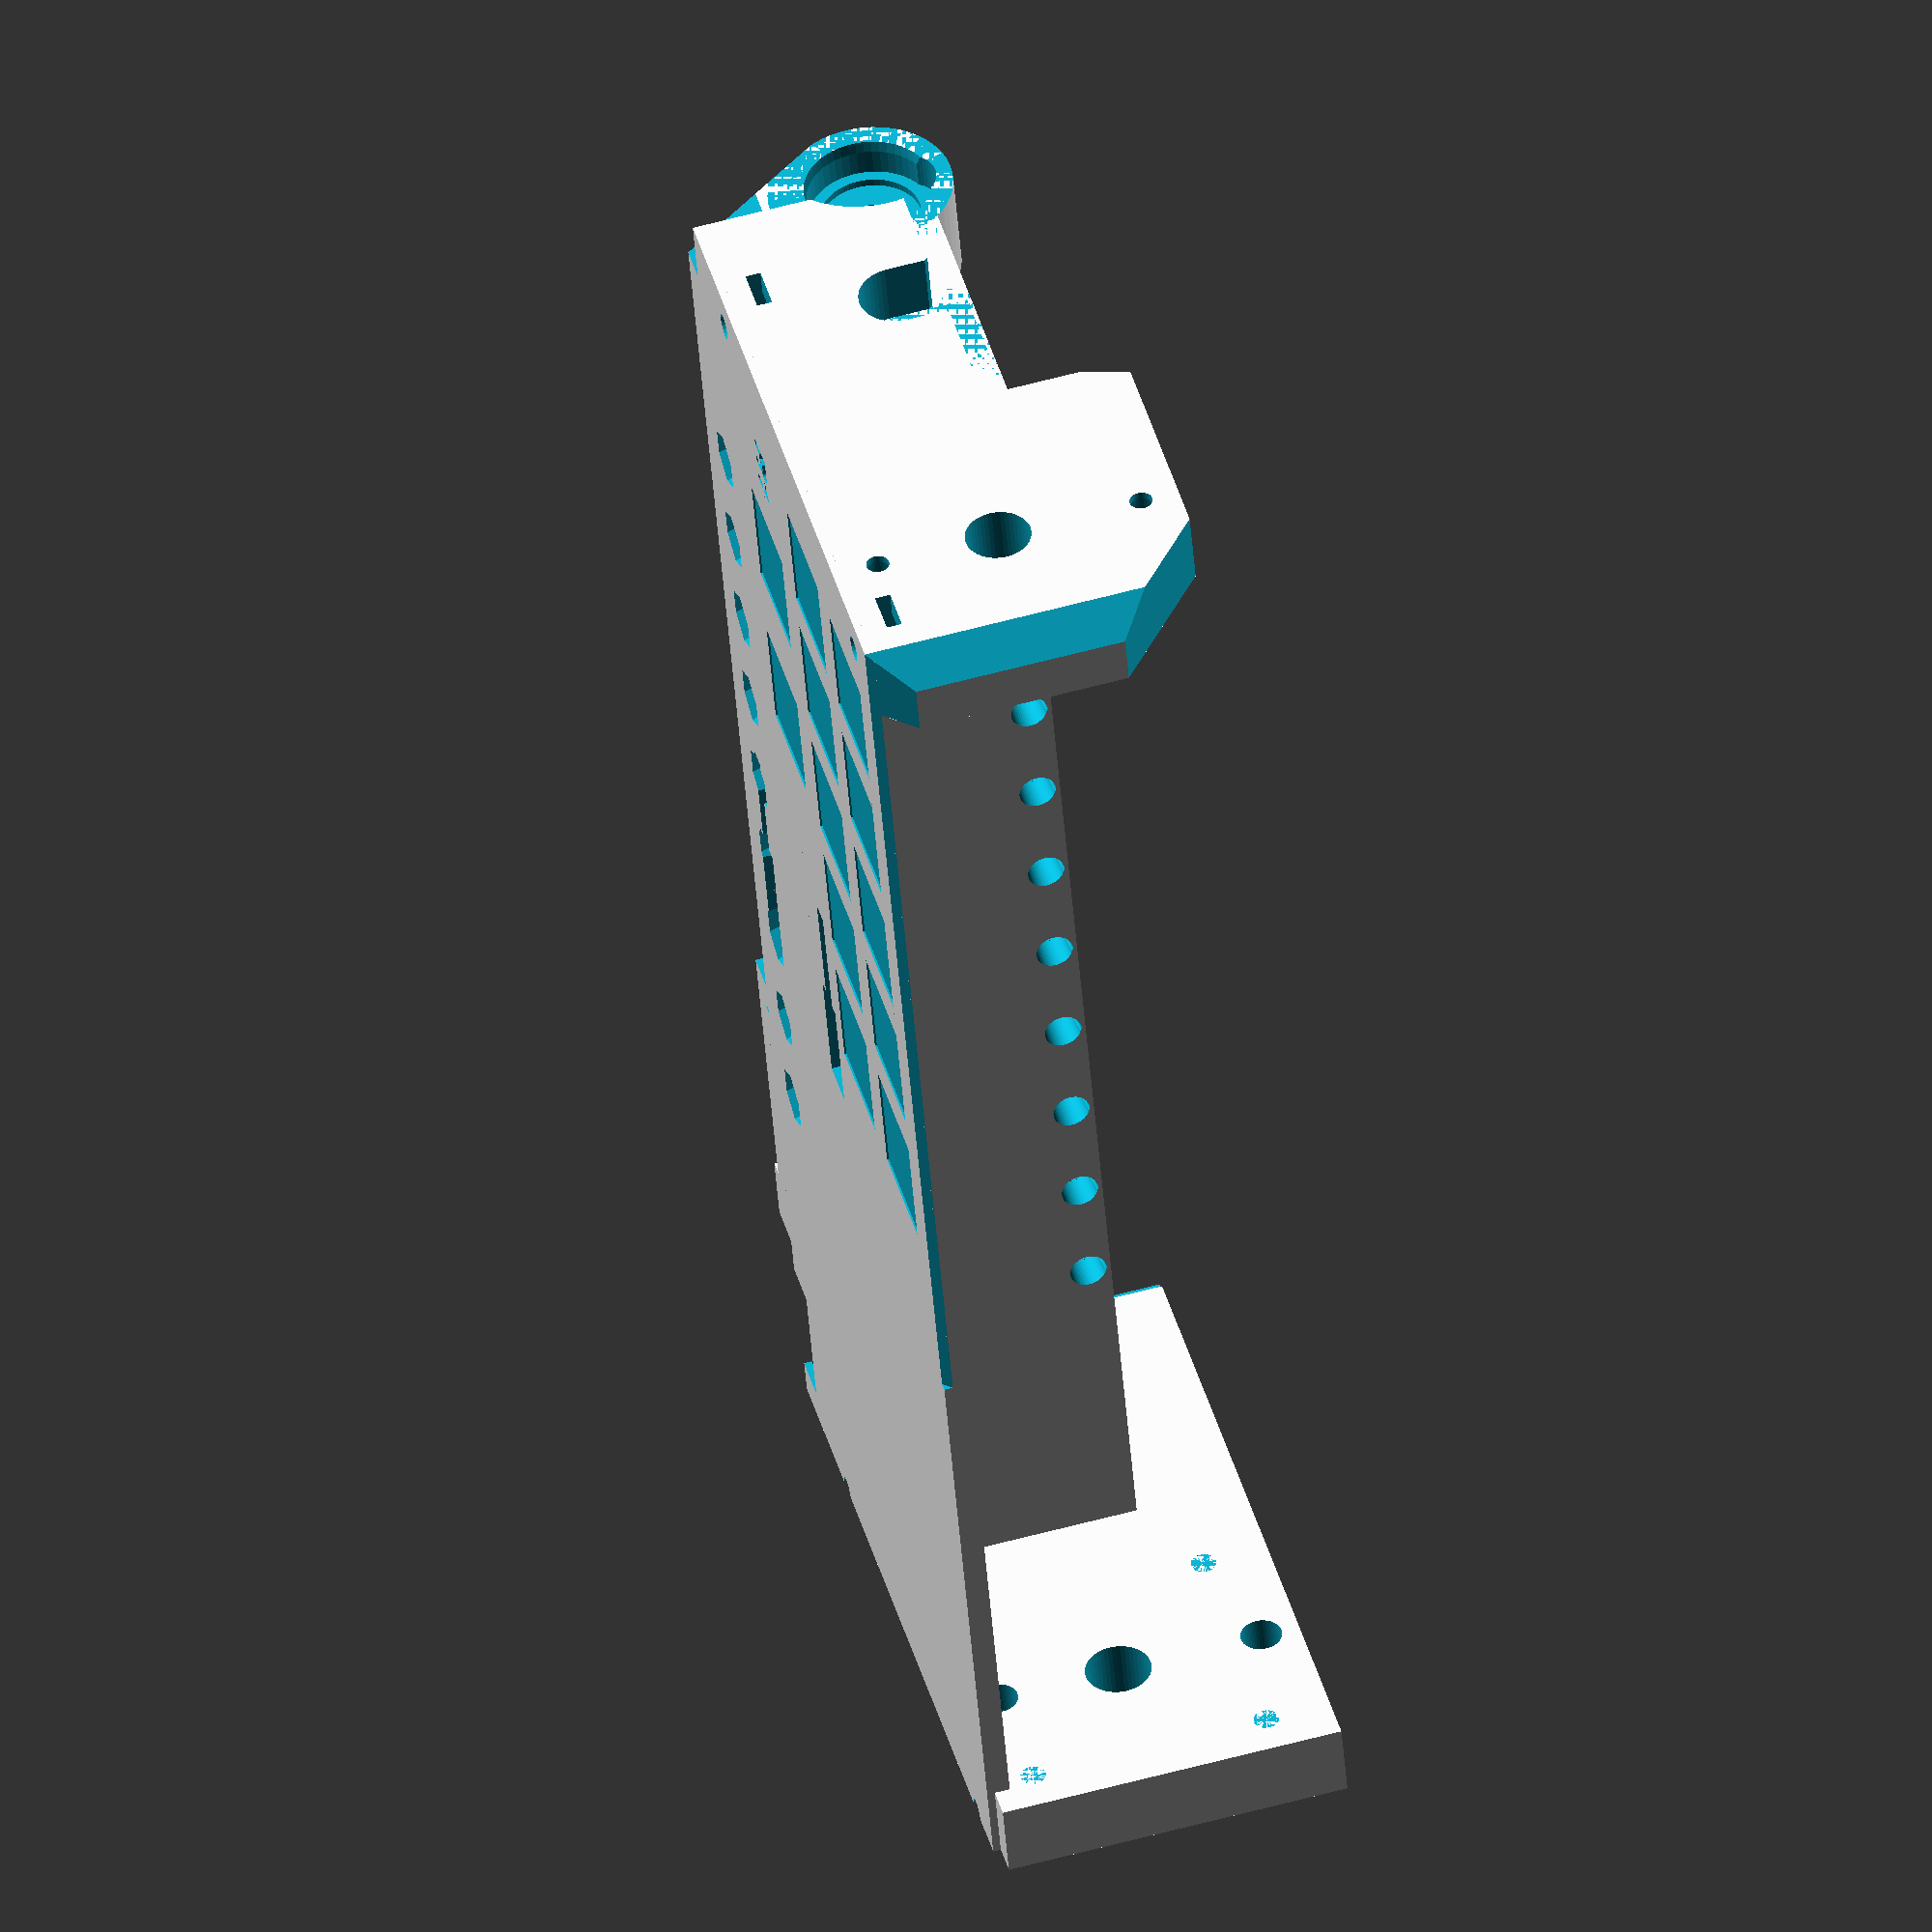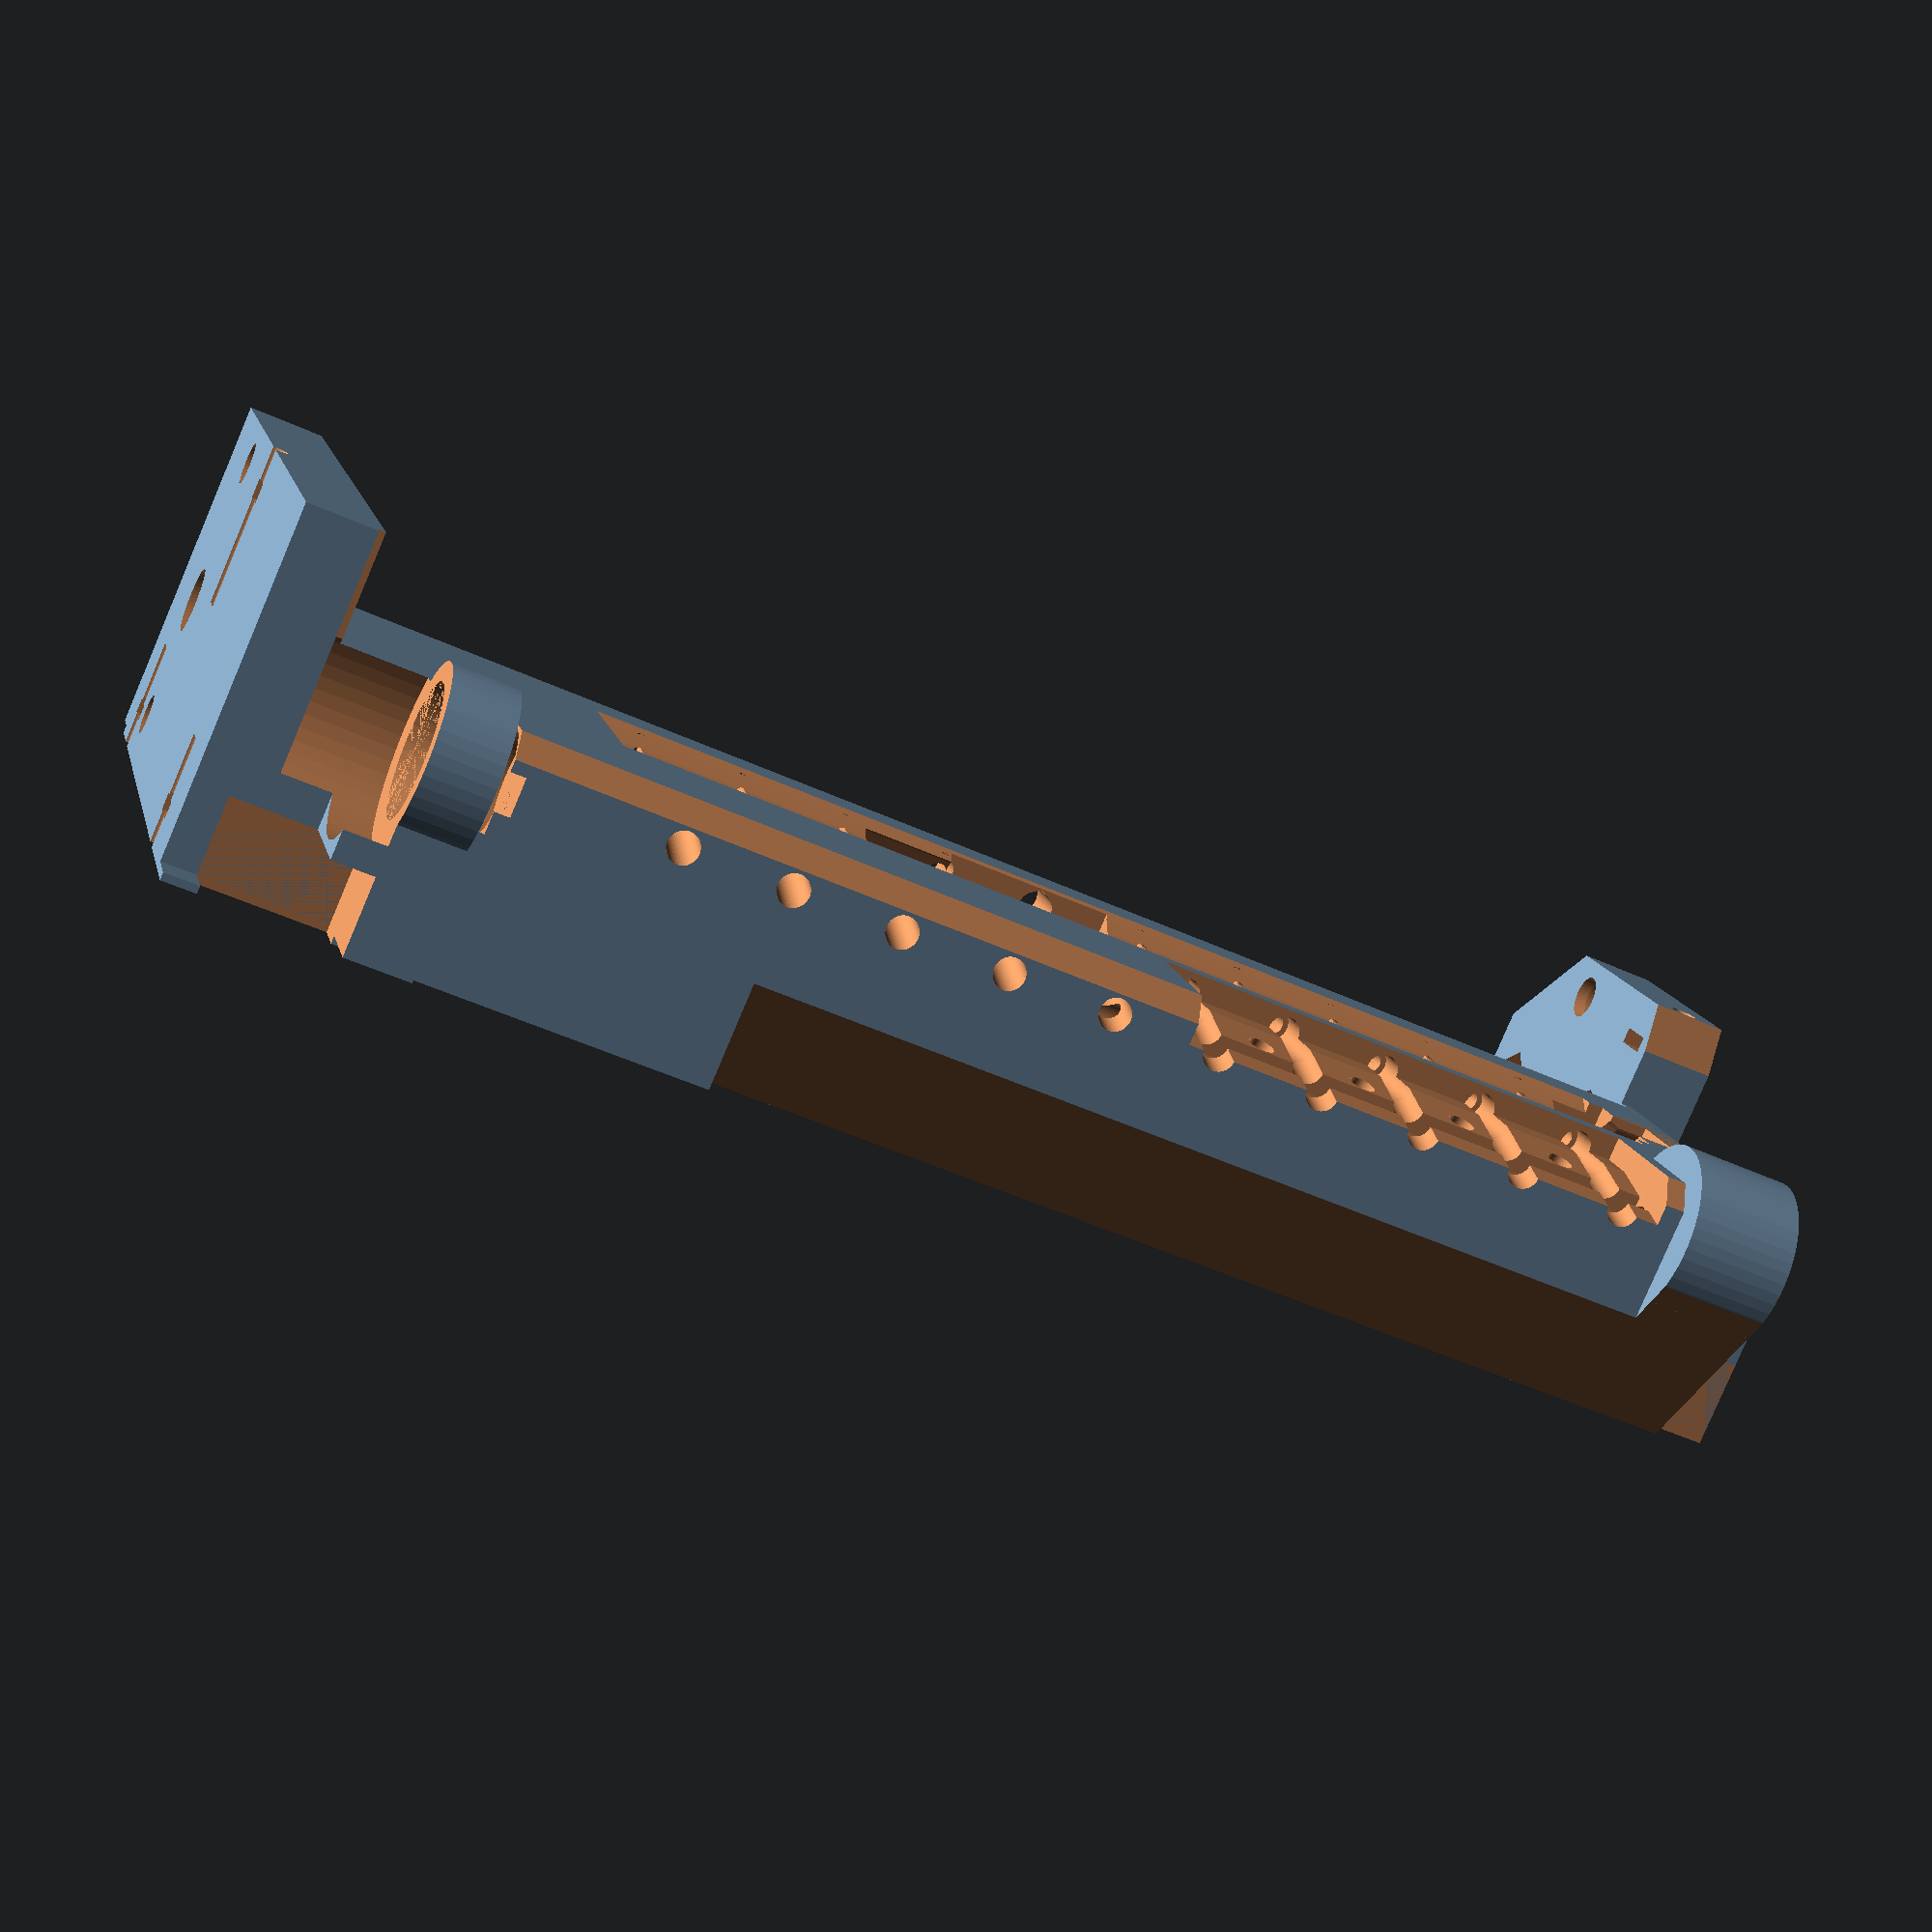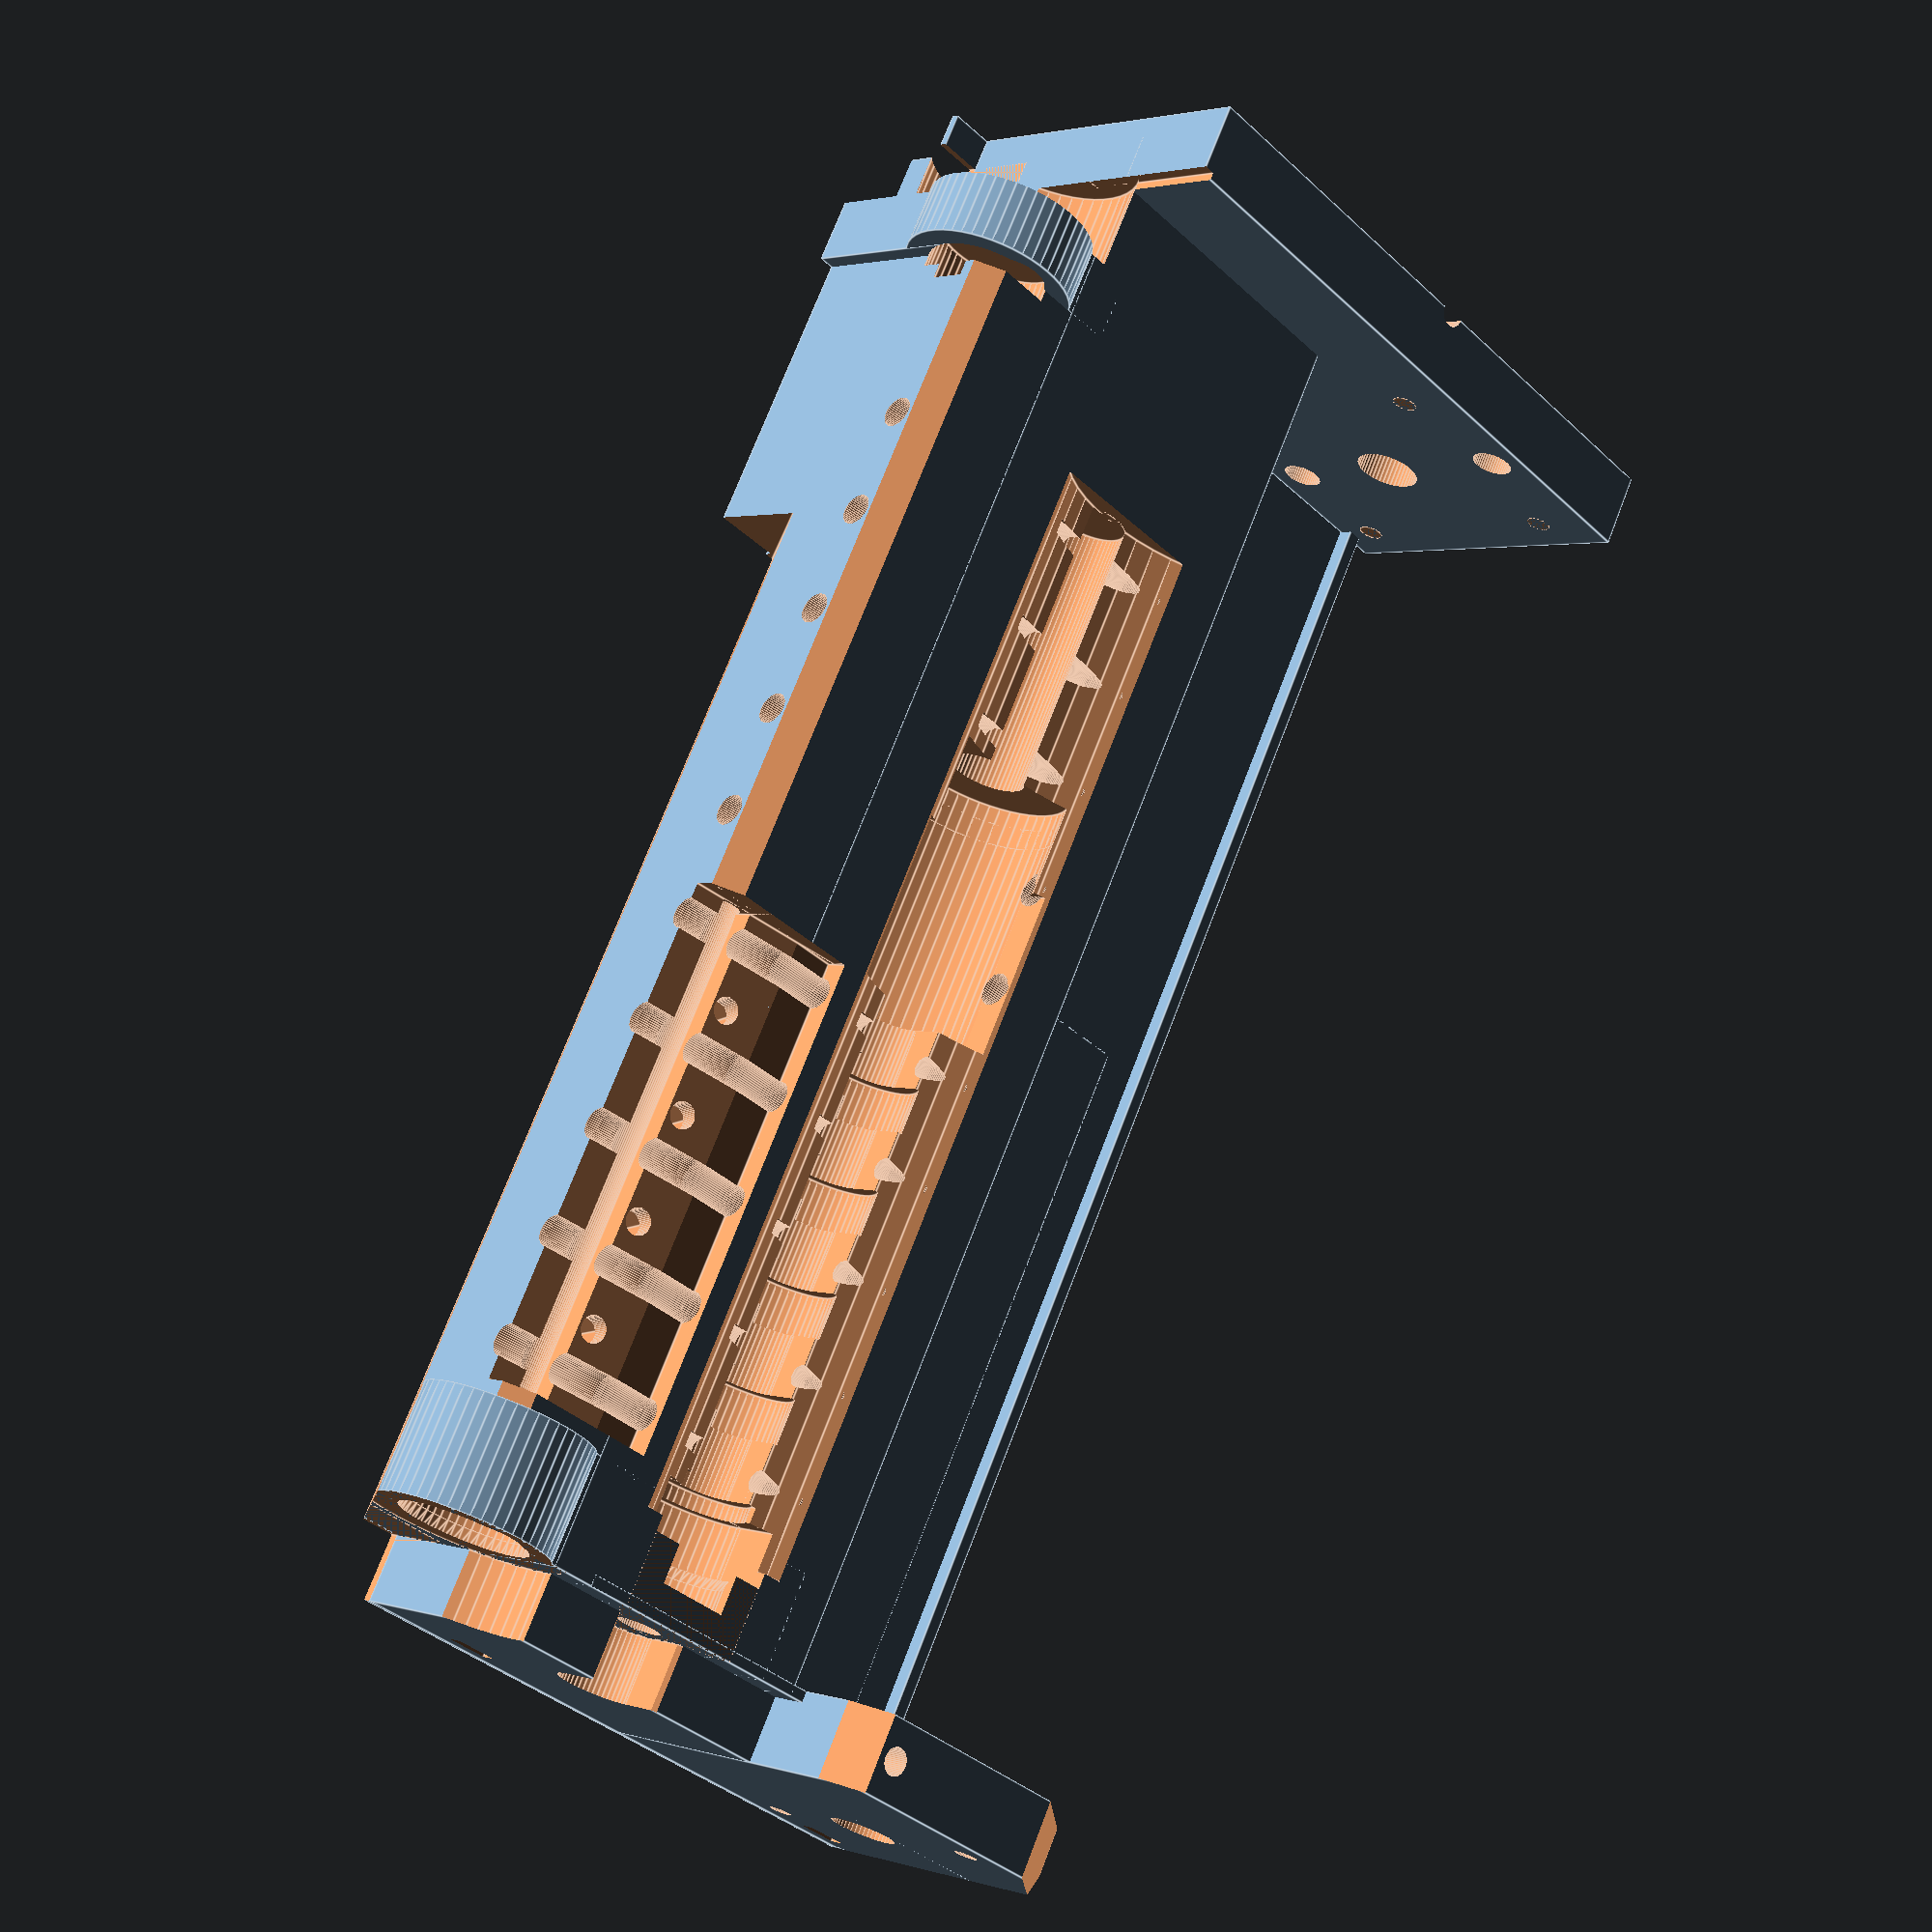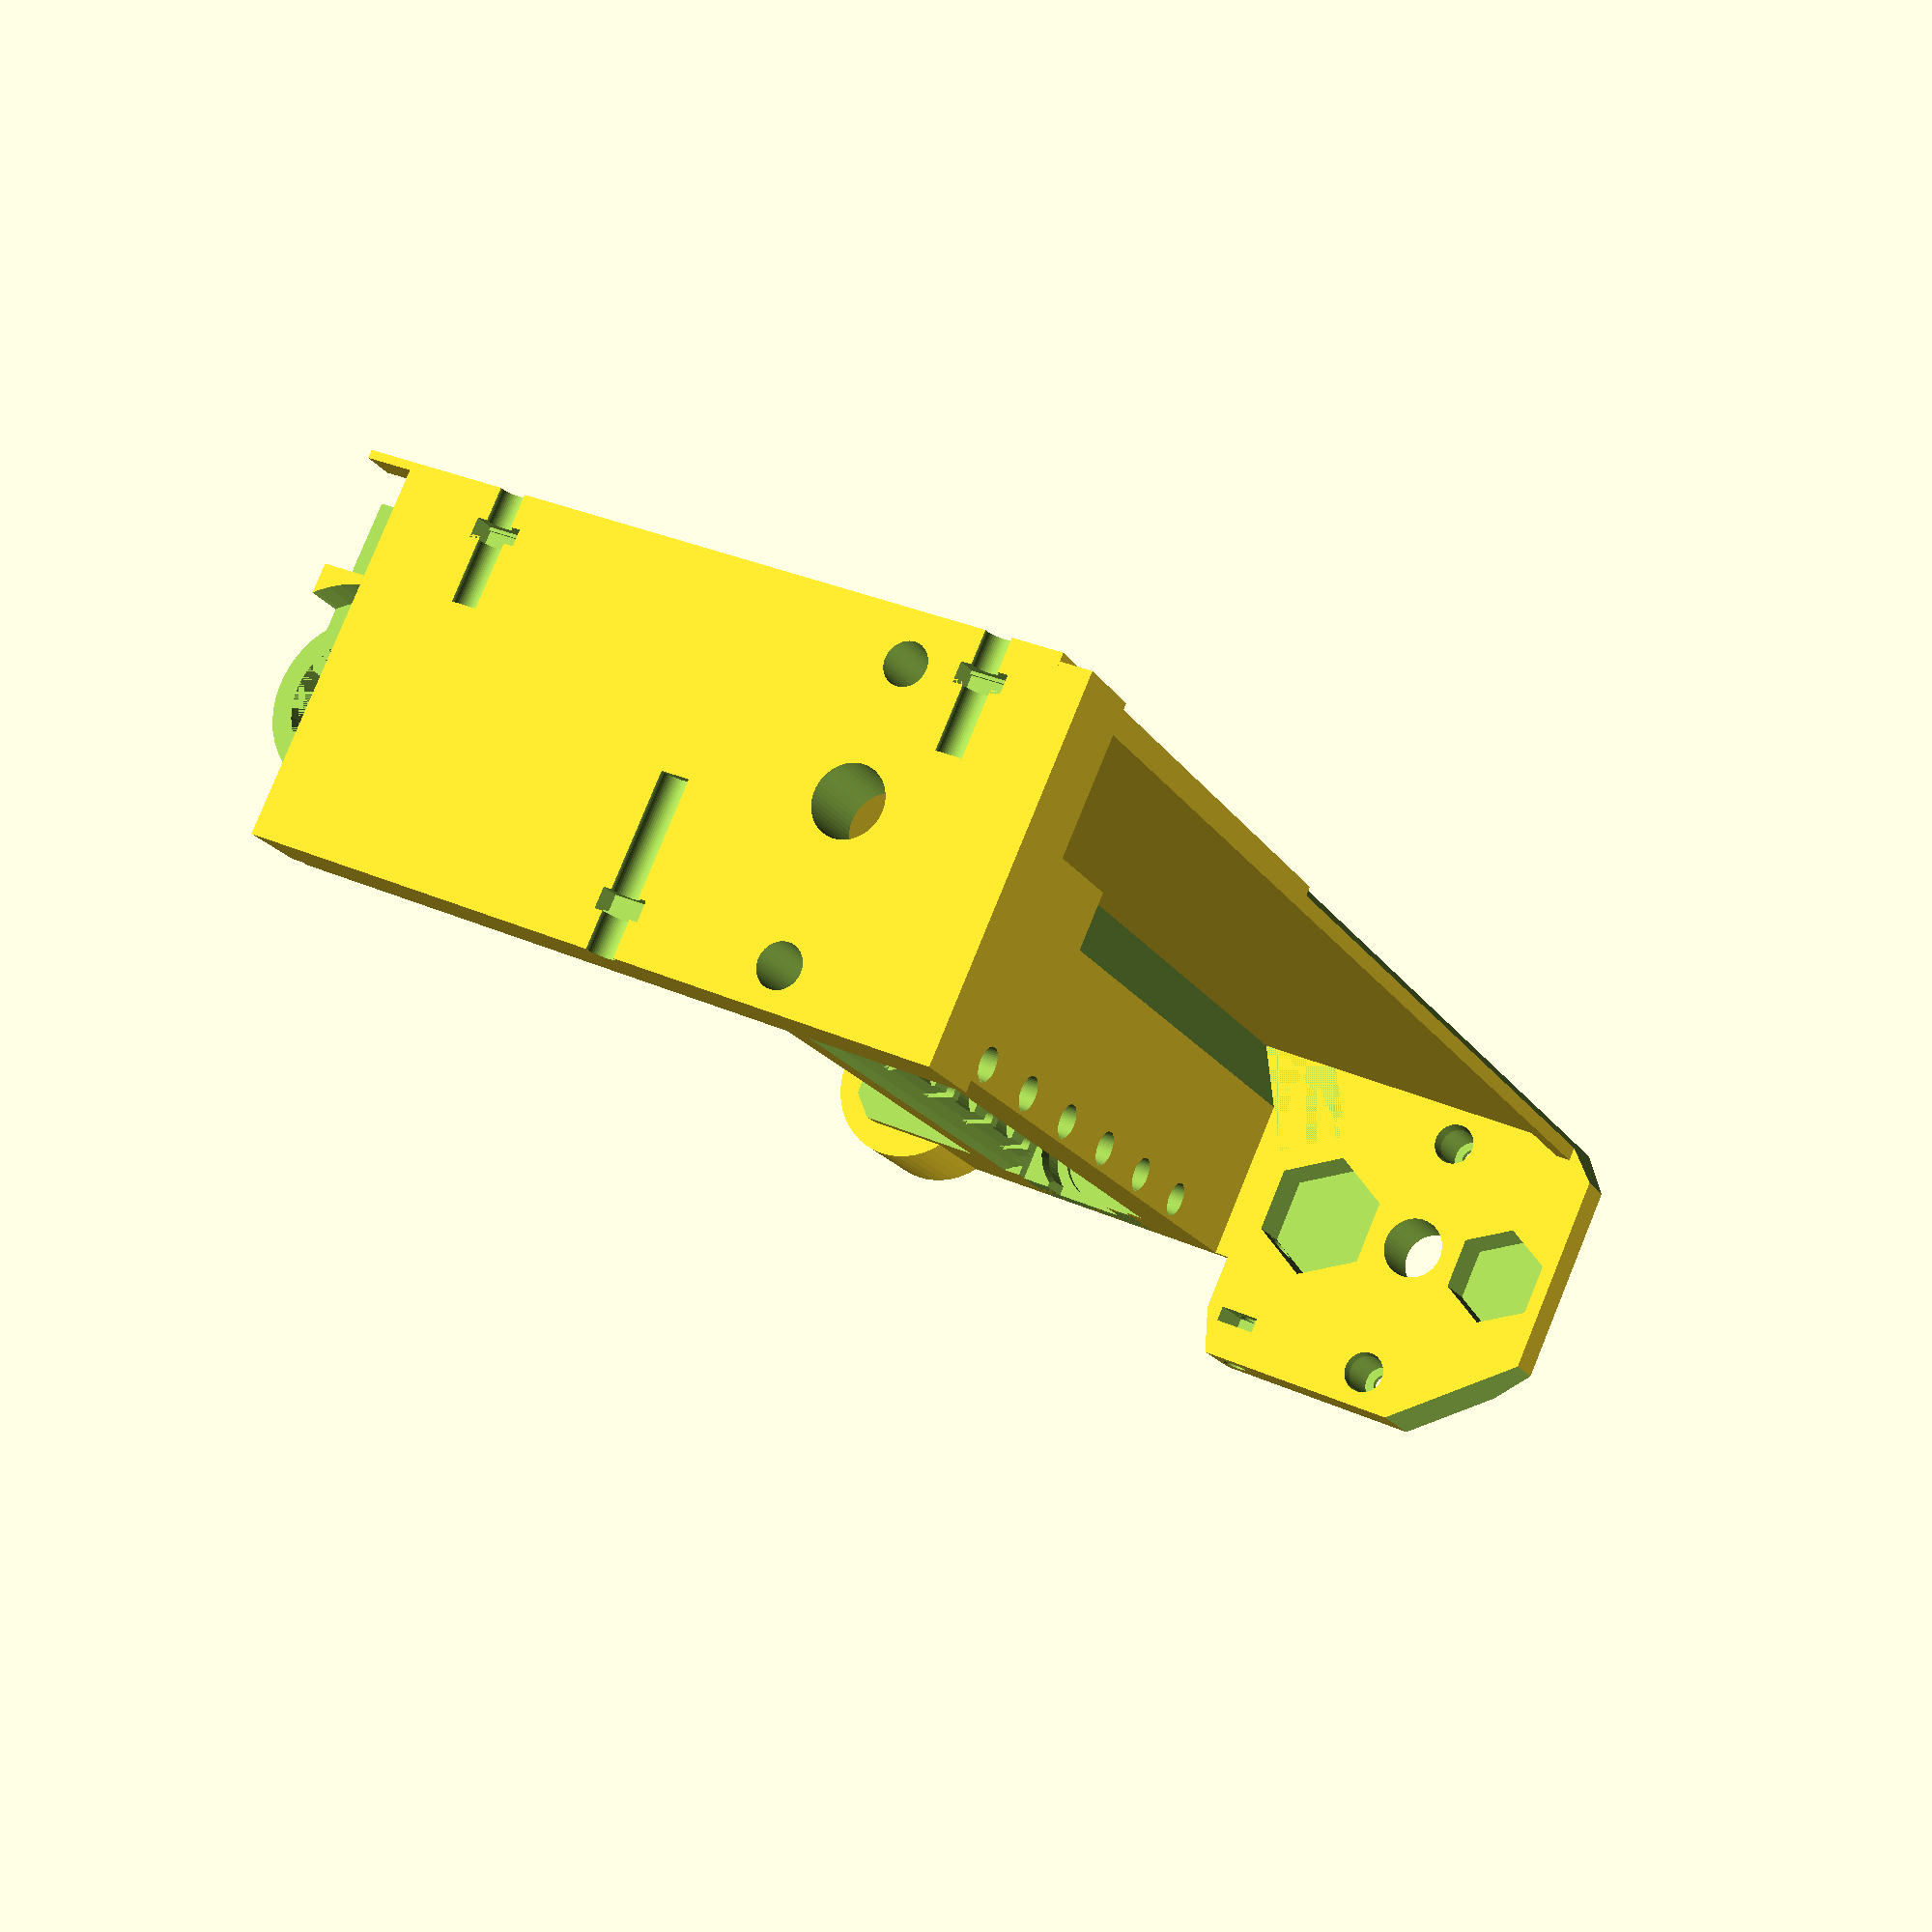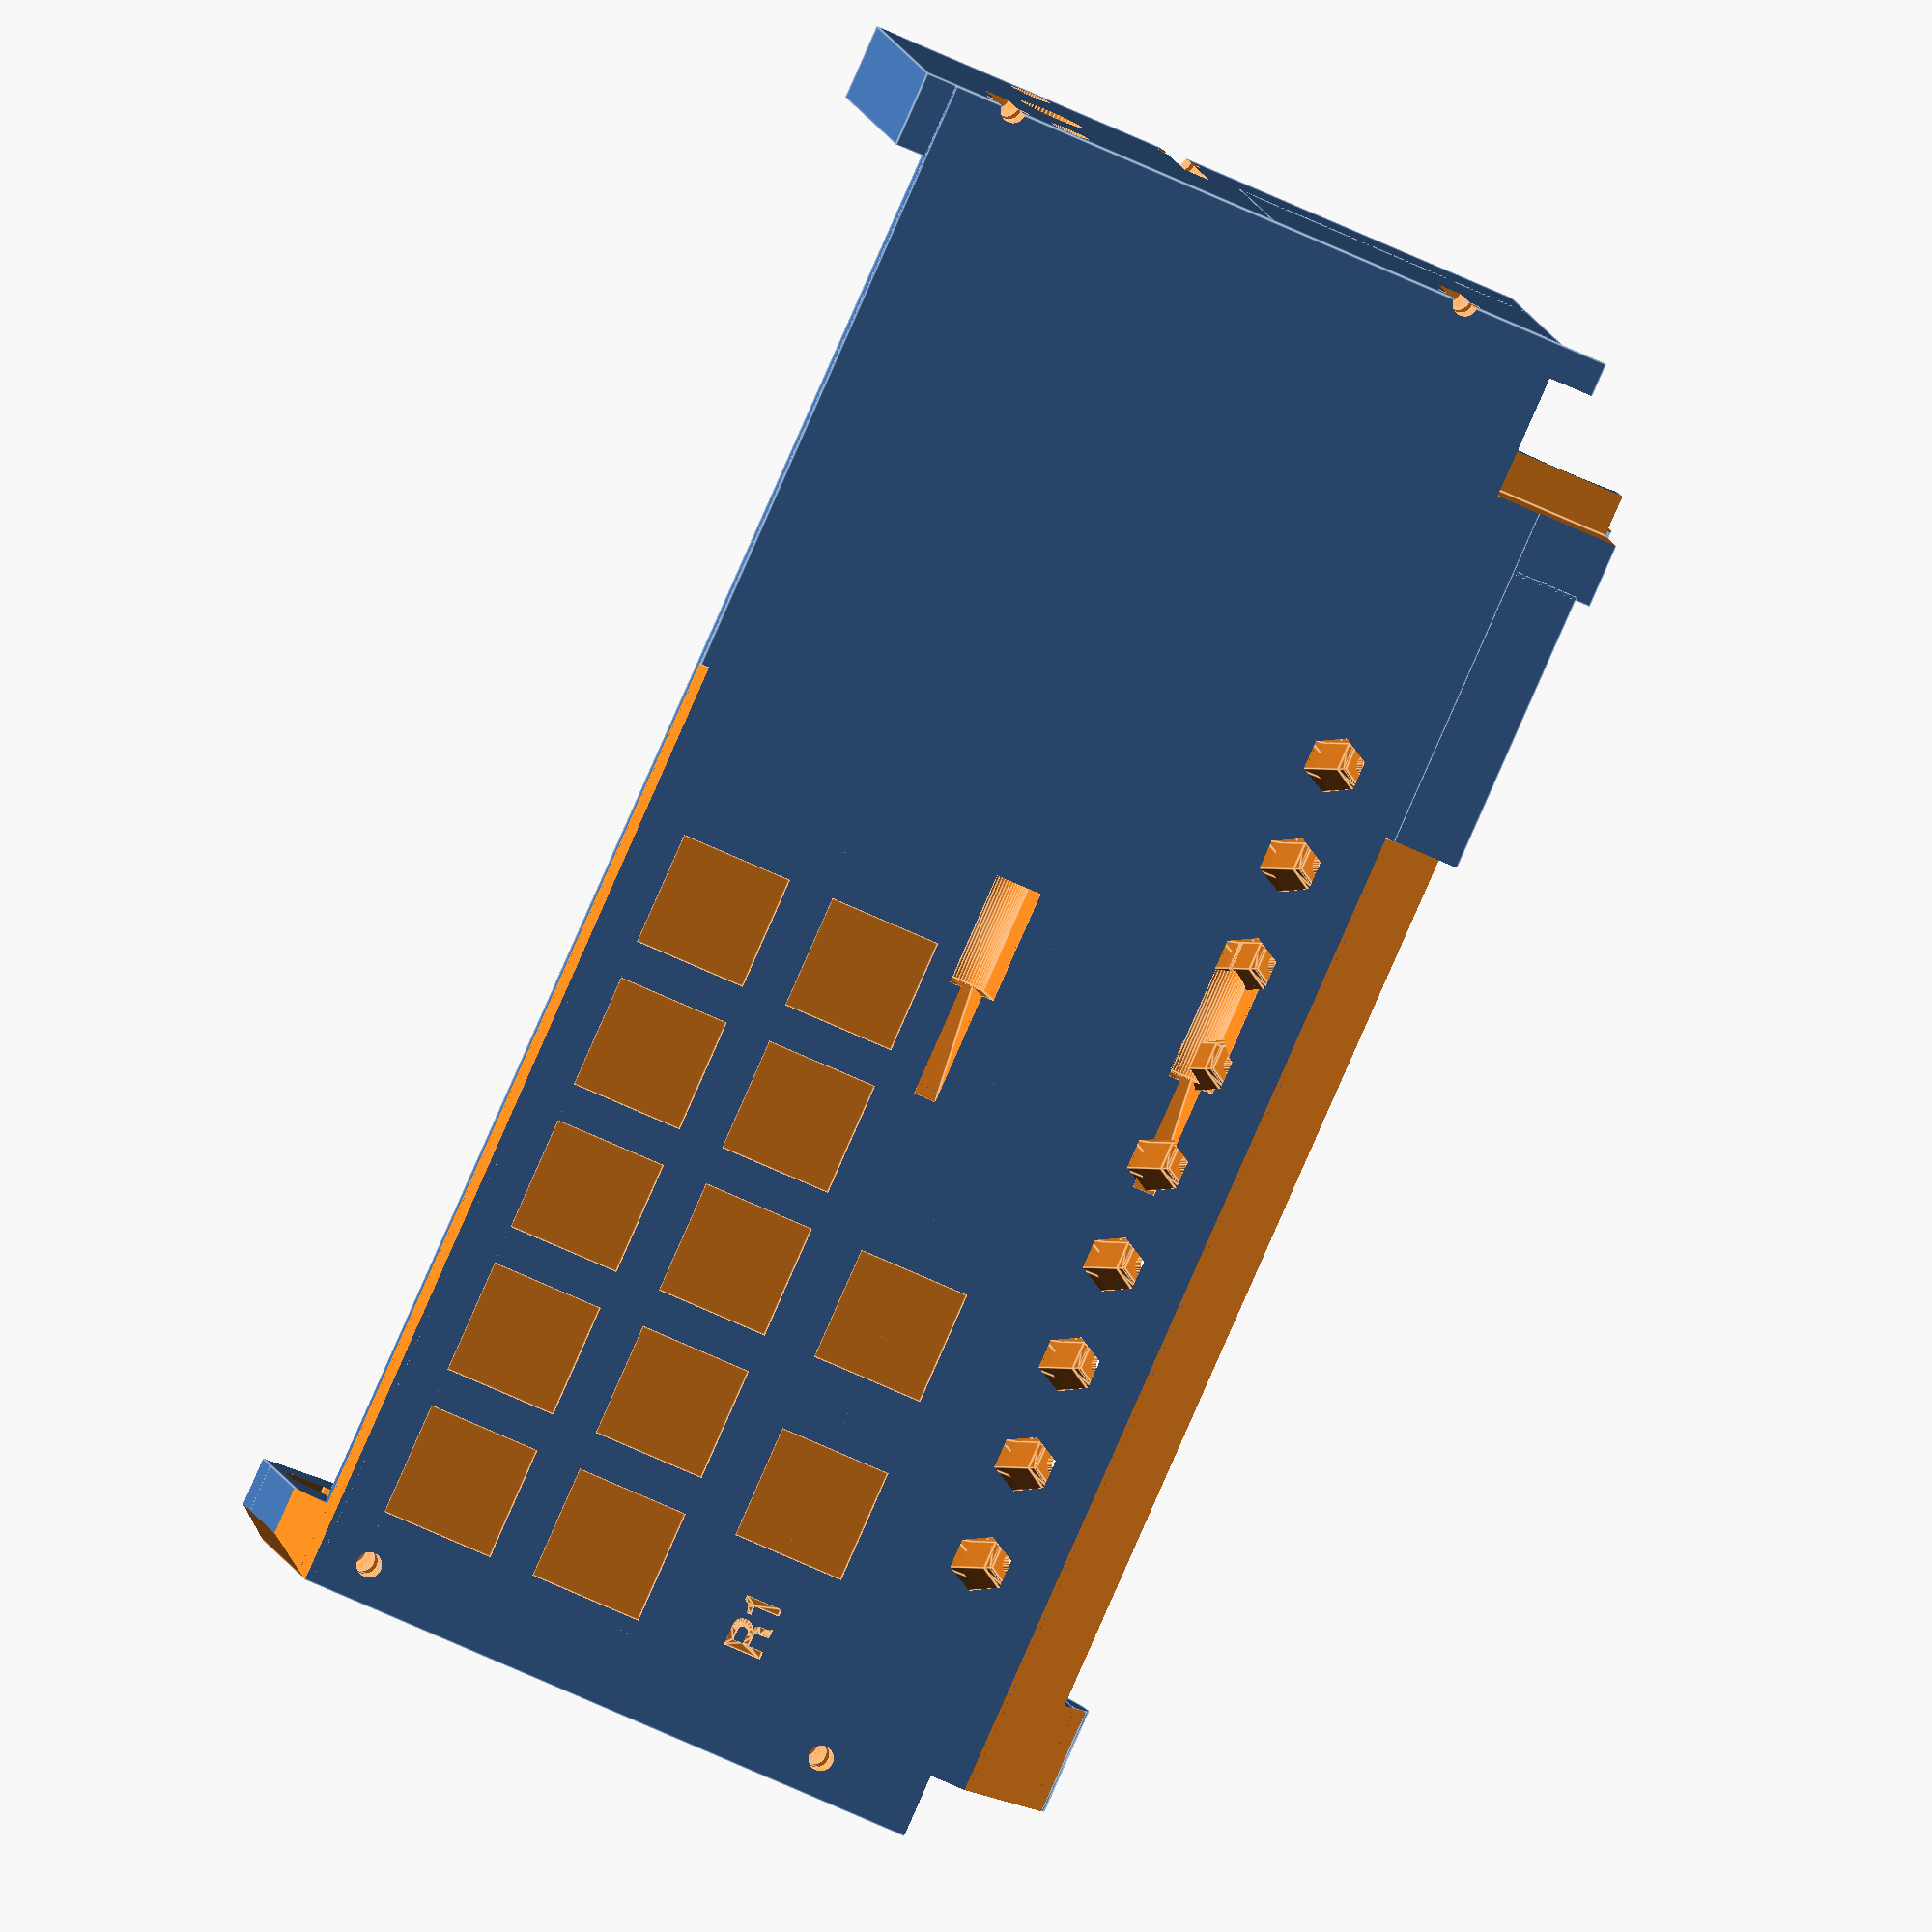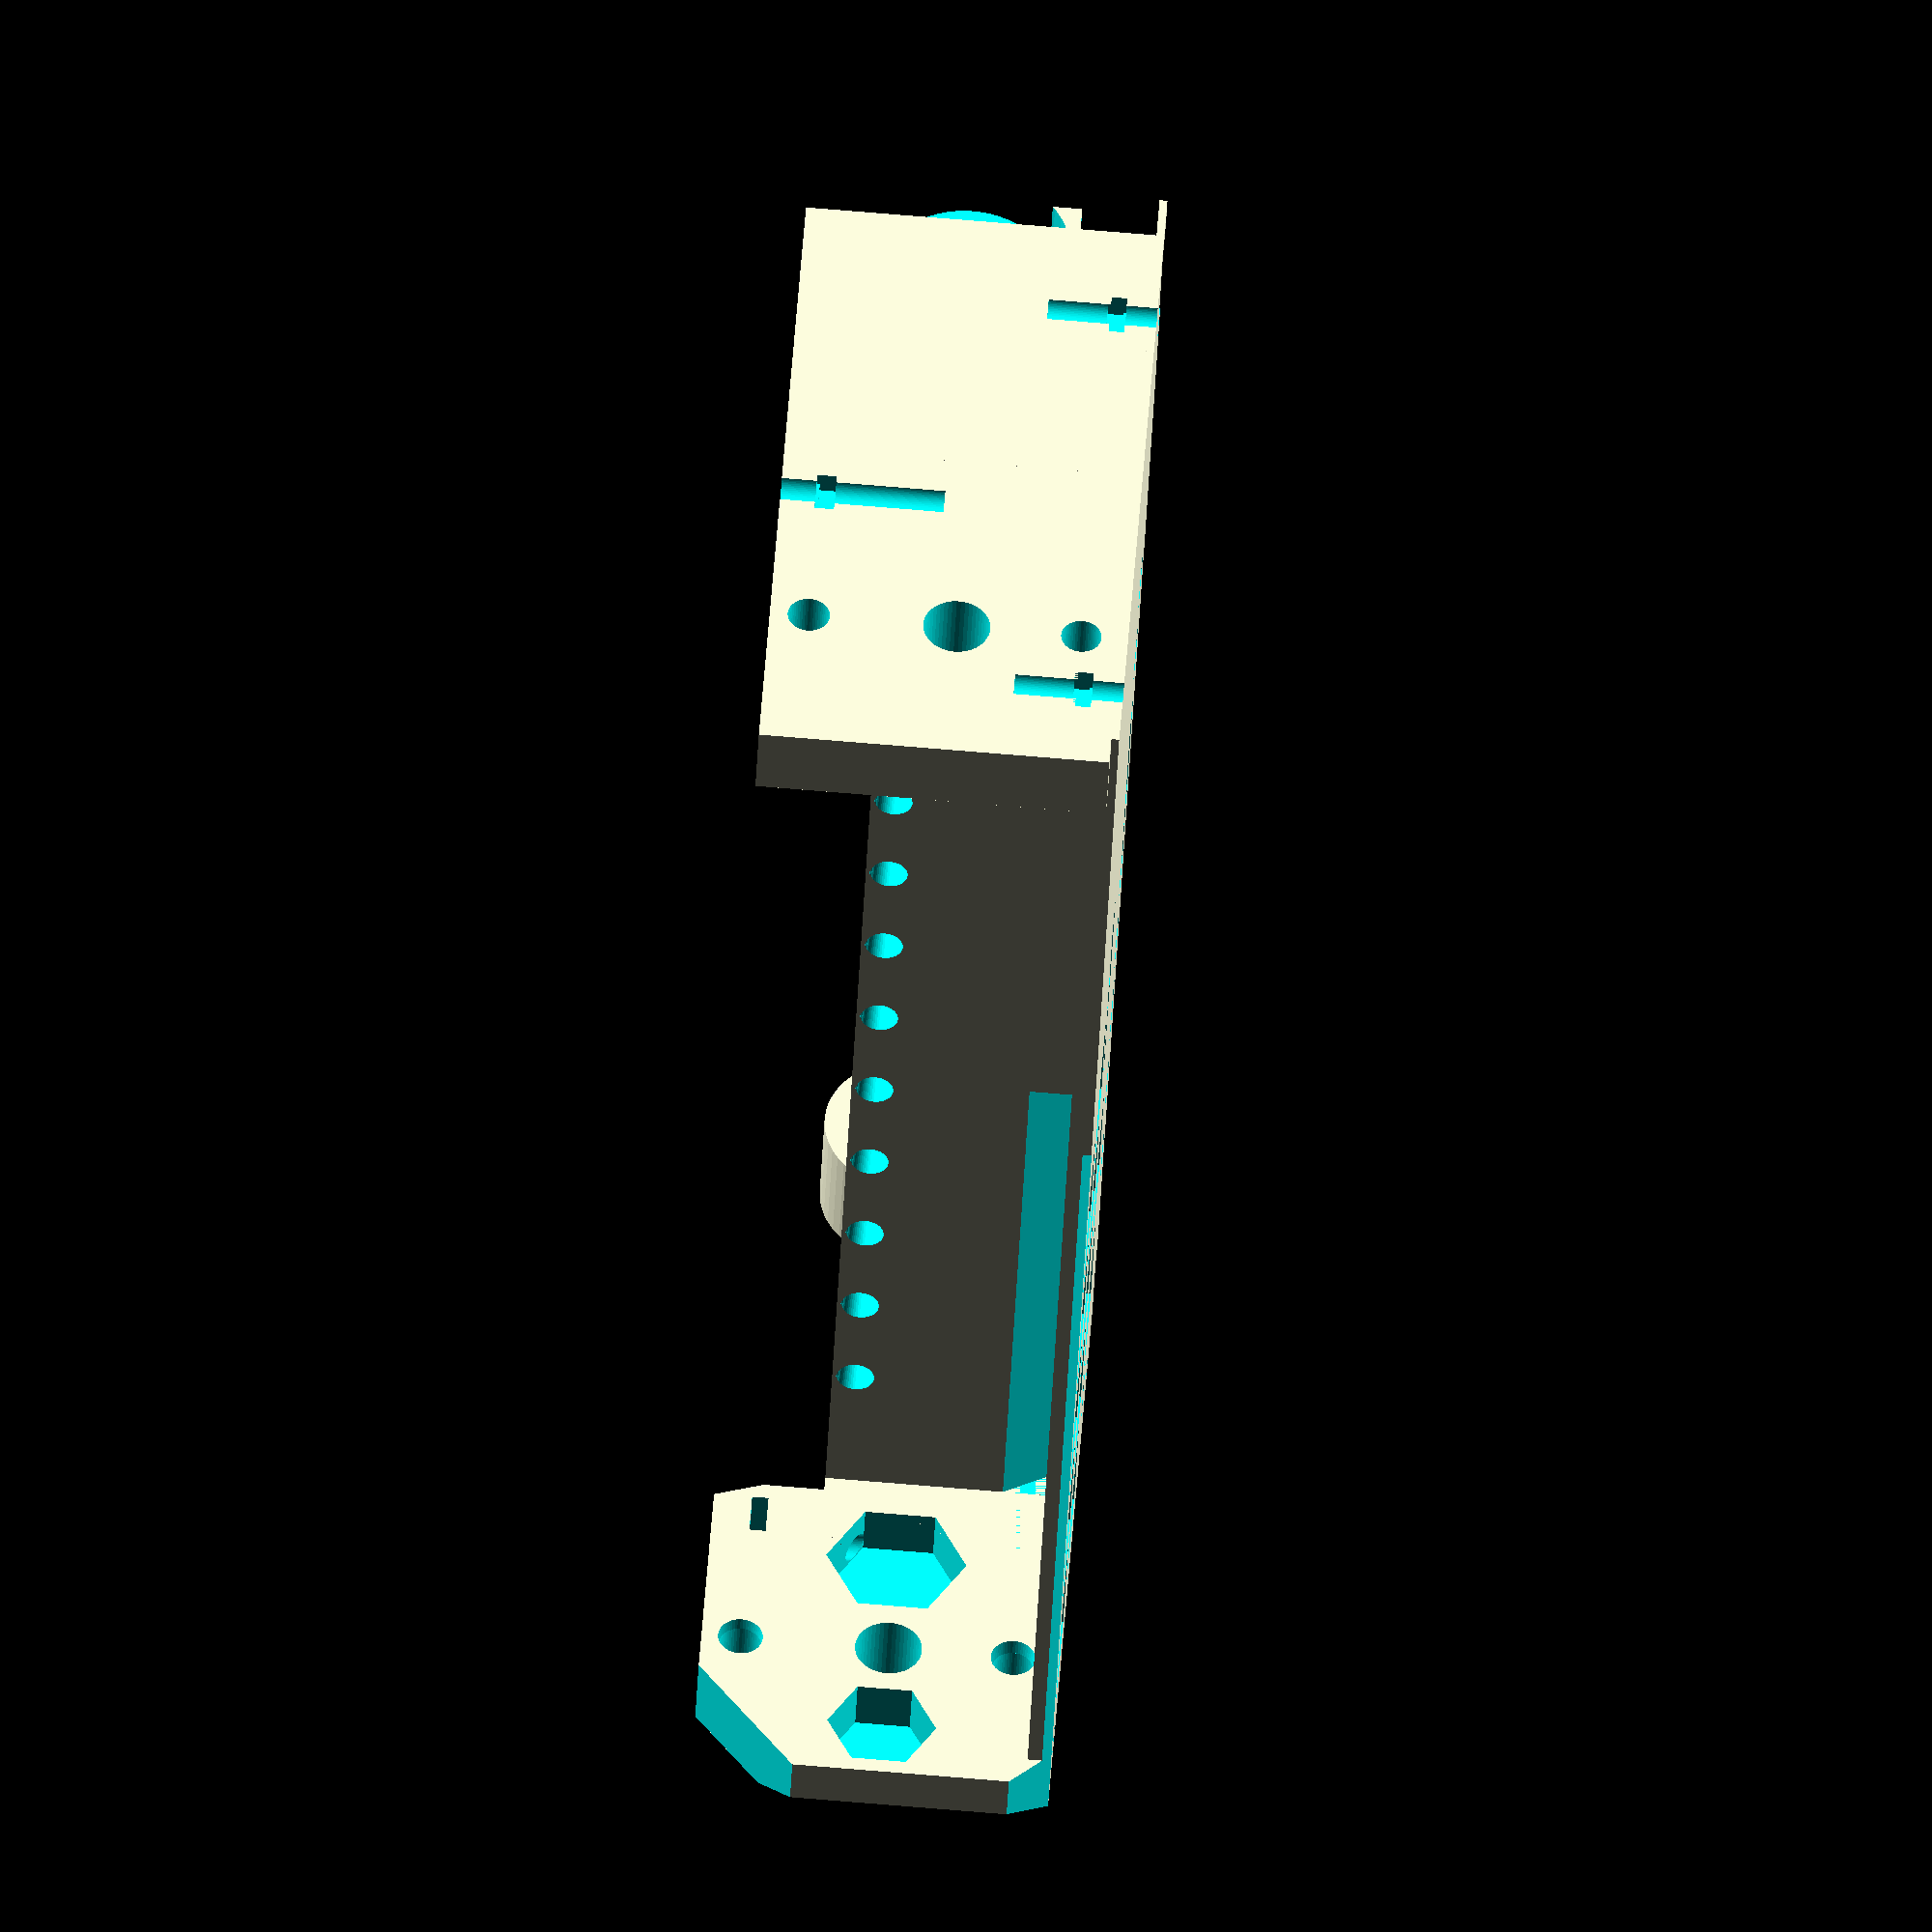
<openscad>
// PRUSA MMU2
// pulley-body
// GNU GPL v3
// Josef Průša <iam@josefprusa.cz> and contributors
// http://www.reprap.org/wiki/Prusa_Mendel
// http://prusamendel.org

EXTRUDERS=10;
n=EXTRUDERS;
module front_PTFE()
{
    for (i =[0:n-1])
    {
        translate([3+(i*14),-10.5,4]) rotate([90,0,0]) cylinder(r=2.2, h=15, $fn=50); 
        translate([3+(i*14),-10.5,5.5]) rotate([90,0,0]) cylinder(r=1, h=15, $fn=50); 
        translate([3+(i*14),-15.5,4]) rotate([90,0,0]) cylinder(r1=2.2, r2=2.4, h=5, $fn=50); 
        translate([3+(i*14),0,4]) rotate([90,0,0]) cylinder(r=1.1, h=35, $fn=50); 
        translate([3+(i*14),-2,4]) rotate([90,0,0]) cylinder(r1=2,r2=1.1, h=5, $fn=50); 
    }
}
module front_PFTE_holder_tubes()
{r=75;
    for (i=[9:14:r*(n/5)-r+23])
                {
                    translate([i,-14,-1.5]) rotate([90,0,0]) cylinder(r=1.65, h=20, $fn=50); 
                    translate([i-2.8,-18,-1.5-2.9]) cube([5.6,2,19]);
                    
                    translate([i+28,-14,-1.5]) rotate([90,0,0]) cylinder(r=1.65, h=20, $fn=50); 
                    translate([i-2.8+28,-18,-1.5-2.9]) cube([5.6,2,19]);
                }
            }
module rear_PTFE()
{
    for (i =[0:n-1])
    {
        translate([3+(i*14),15,4]) rotate([90,0,0]) cylinder(r=1.2, h=15, $fn=50); 
        translate([3+(i*14),11.5,4]) rotate([90,0,0]) cylinder(r2=1.2, r1=1.5, h=3, $fn=50); 
        translate([3+(i*14),15,4]) rotate([92,0,0]) cylinder(r1=1.1, r2=1.3, h=15, $fn=50); 
        translate([3+(i*14),25,4]) rotate([90,0,0]) cylinder(r=2.05, h=15, $fn=50); 
        translate([3+(i*14),17,4.25]) rotate([95,0,0]) cylinder(r=2.05, h=3, $fn=50); 
        translate([3+(i*14),36.4,1.4]) rotate([80,0,0]) cylinder(r=2.05, h=15, $fn=50); 
        translate([2+(i*14),4.5,4]) cube([2,4,10]); 
    }
}
module rear_PFTE_holder_tubes()
{r=75;
    for (i=[9:14:r*(n/5)-r+52])
                {
                    translate([i,14,-30]) rotate([-20,0,0]) cylinder(r=1.7, h=36, $fn=50); 
                    
                    translate([i,14,-30]) rotate([-20,0,0]) cylinder(r=3.1, h=31, $fn=6); 
                    translate([i,14,-30]) rotate([-20,0,0]) cylinder(r=3.6, h=28, $fn=6); 
                    translate([i,14,-30]) rotate([-20,0,0]) cylinder(r1=4, r2=3.1, h=22, $fn=6); 
                    translate([i,23.1,-5]) rotate([-20,0,0]) cylinder(r1=3.6, r2=3.1, h=3, $fn=6); 
                }
    }


module selector_screws_and_opening(x){
    translate([(n/5)*x,0,0]){
            translate([93-x,-48,-3]) rotate([0,90,0]) cylinder(r=11.5, h=5, $fn=50); 
            translate([93-x,-48,5]) rotate([0,90,0]) cylinder(r=4, h=5, $fn=50); 
            translate([85-x,-48,-3]) rotate([0,90,0]) cylinder(r=8, h=15, $fn=50); 
            translate([85-x,-48,1.5]) rotate([0,90,0]) cylinder(r=4, h=15, $fn=50); 
            translate([91-x,-48-15.5,-3-15.5]) rotate([0,90,0]) cylinder(r=1.65, h=10, $fn=50); 
            translate([91-x,-48-15.5,-3+15.5]) rotate([0,90,0]) cylinder(r=1.65, h=10, $fn=50); 
            translate([91-x,-48+15.5,-3+15.5]) rotate([0,90,0]) cylinder(r=1.65, h=10, $fn=50); 
            translate([81-x,-48-15.5,-3-15.5]) rotate([0,90,0]) cylinder(r=3.1, h=10, $fn=50); 
            translate([81-x,-48-15.5,-3+15.5]) rotate([0,90,0]) cylinder(r=3.1, h=10, $fn=50); 
            translate([81-x,-48+15.5,-3+15.5]) rotate([0,90,0]) cylinder(r=3.1, h=10, $fn=50); 

            translate([85-x,-48-10,-3]) rotate([0,90,0]) cylinder(r=4, h=5, $fn=50); 
            translate([85-x,-48+10,-3]) rotate([0,90,0]) cylinder(r=4, h=5, $fn=50); 
            translate([85-x,-48-10,-7]) cube([5,20,8]); 
    }
}
module body(){
    // body
        union()
            {
               r=86;
               // body 
               translate([-18.5,-20,-24]) cube([(n/5)*r+114.5-r,41,31]);
               translate([-27,-65,-25]) cube([(n/5)*r+123-r,92,1]);
               translate([-27,-65,-25]) cube([(n/5)*r+123-r,2,3]);
               
               difference()
                {
                    translate([-5,-5,-24]) cube([(n/5)*r-r+72,41,31]);
                    translate([-15,40,-0]) rotate([45,0,0]) cube([(n/5)*90,41,31]);
                }
               translate([(n/5)*r+86-r,-69,-24]) cube([10,90,45]);
               translate([-27,-69,-24]) cube([10,90,26]);
               translate([-27,-69,-24]) cube([10,47,45]);
               translate([-18.5,-30,-24]) cube([1.5,45,31]);
                
               // shaft bearing body
               translate([-18.5,0,-0.5]) rotate([0,90,0]) cylinder(r=9.5, h=11.5, $fn=50); 
               
               // left hold together bearing housing
               translate([-18.5,30,0]) rotate([0,90,0]) cylinder(r=11, h=14, $fn=50); 
               translate([-18.5,-15,-9]) cube([14,45,16]);
               translate([-18.5,-7,-24]) cube([14,45,24]);
                
               // right hold together bearing housing
               translate([(n/5)*r-r+66.5,30,0]) rotate([0,90,0]) cylinder(r=11, h=14, $fn=50); 
               translate([(n/5)*r-r+66.5,15,-9]) cube([14,15,16]);
               translate([(n/5)*r-r+66.5,-7,-24]) cube([14,45,24]);
                
            }
}
module pulley_body()
{

        difference()
        {
            body();

            // left hold together shaft bearing 
            translate([-28.5,30,0]) rotate([0,90,0]) cylinder(r=13, h=10, $fn=50);
            translate([-18.5,30,0]) rotate([0,90,0]) cylinder(r=8, h=5, $fn=50);
            translate([-18.5,30,0]) rotate([0,90,0]) cylinder(r=6.5, h=6, $fn=50);
            translate([-15,30,0]) rotate([0,90,0]) cylinder(r=2.8, h=6, $fn=50);
            translate([-20,30,0]) rotate([0,90,0]) cylinder(r2=8, r1=8.5, h=3, $fn=50);
            translate([-19.5,30,5]) rotate([0,90,0]) cylinder(r=4, h=6, $fn=50);
            
            // right hold together shaft bearing 
            translate([(n/5)*80.5,30,0]) rotate([0,90,0]) cylinder(r=13, h=12, $fn=50);
            translate([(n/5)*75.5,30,0]) rotate([0,90,0]) cylinder(r=8, h=6, $fn=50);
            translate([(n/5)*74.5,30,0]) rotate([0,90,0]) cylinder(r=6.5, h=6, $fn=50);
            translate([(n/5)*71.5,30,0]) rotate([0,90,0]) cylinder(r=2.8, h=6, $fn=50);
            translate([(n/5)*79,30,0]) rotate([0,90,0]) cylinder(r1=8, r2=8.5, h=3, $fn=50);
            translate([(n/5)*80.5,19.5,30]) rotate([0,90,0]) cube([30,30,12]);
            translate([(n/5)*75.5,30,5]) rotate([0,90,0]) cylinder(r=4, h=6, $fn=50);

            // hold together shafts removal
            translate([-15,30,0]) rotate([0,90,0]) cylinder(r=2, h=100, $fn=50);
            translate([-2,28,0]) cube([65,4,10]);
            
            // selector shafts
            translate([-28,-48,-3]) rotate([0,90,0]) cylinder(r=4.3, h=(n/5)*130, $fn=50); 
            translate([-26,-48,16]) rotate([0,90,0]) cylinder(r=2.7, h=(n/5)*130, $fn=50); 
            translate([-26,-48,-19]) rotate([0,90,0]) cylinder(r=2.6, h=(n/5)*130, $fn=50); 
            translate([-19,-48,16]) rotate([0,90,0]) cylinder(r1=2.65, r2=3,h=3, $fn=50); 
            translate([-19,-48,-19]) rotate([0,90,0]) cylinder(r1=2.6, r2=3, h=3, $fn=50); 
            translate([(n/5)*94,-48,16]) rotate([0,90,0]) cylinder(r1=2.65, r2=3,h=3, $fn=50); 
            translate([(n/5)*94,-48,-19]) rotate([0,90,0]) cylinder(r1=2.6, r2=3, h=3, $fn=50); 
            translate([-30,-48,16]) rotate([0,90,0]) cylinder(r=1.5, h=15, $fn=50); 
            translate([-30,-48,-19]) rotate([0,90,0]) cylinder(r=1.5, h=15, $fn=50); 
                        
            
            // PTFE tubes
            front_PTFE();
            rear_PTFE();
            
            // rear PTFE tubes holder
            translate([-2,15,4]) cube([65,30,10]);
            translate([-2,15,5]) rotate([-10,0,0]) cube([65,30,10]);
            
            // pulley space
            translate([-7,0,0]) rotate([0,90,0]) cylinder(r=5, h=(n/5)*71, $fn=50); 
            translate([-7,-5,0]) cube([71,10,10]);
            translate([-7,0,24.5]) rotate([0,90,0]) cylinder(r=21, h=(n/5)*71, $fn=50);     

            // grub screws space
            for (i =[-6:14:50])
            {
                translate([i,0,0]) rotate([0,90,0]) cylinder(r=7, h=6, $fn=50); 
            }
            
            // coupling space
            translate([63.9,0,-0.5]) rotate([0,90,0]) cylinder(r=11.5, h=32, $fn=50); 
            translate([63.9,-11,-0.5]) cube([22.1,22,10]);
            
            // shaft bearing 
            translate([-28,0,-0.5]) rotate([0,90,0]) cylinder(r=2.8, h=15, $fn=50); 
            translate([-14,0,-0.5]) rotate([0,90,0]) cylinder(r=8, h=5, $fn=50); 
            translate([-15,0,-0.5]) rotate([0,90,0]) cylinder(r=6.5, h=6, $fn=50); 
            translate([-10.5,0,-0.5]) rotate([0,90,0]) cylinder(r1=8, r2=9, h=3, $fn=50); 
            translate([-9,0,-0.5]) rotate([0,90,0]) cylinder(r=9, h=7, $fn=50); 
            translate([-9,-9,-0.5]) cube([7,18,10]);
            translate([-7,-6,2]) cube([7,12,10]);
            
            translate([-28.5,0,-3.5]) rotate([0,90,0]) cylinder(r=5, h=10, $fn=50); 
            translate([-28,-5,-3.5]) cube([9.5,10,10]);
            translate([-28,-0,-3.5]) rotate([45,0,0]) cube([9.5,20,20]);
            
            // top bearing cut
            translate([-19,-9,7]) cube([17,18,10]);
            translate([-14,-5,3]) cube([17,10,10]);
            
            
            // rear PTFE tubes holder screws
            rear_PFTE_holder_tubes()

            // front PTFE tubes holder screws           
            front_PFTE_holder_tubes();
            // front corners
            translate([-29,-68,-35]) rotate([45,0,0]) cube([130,10,20]);
            translate([-29,-73,12]) rotate([45,0,0]) cube([130,20,10]);
            translate([-29.5,-77.7,-35]) rotate([0,0,35]) cube([10,10,90]);
            
            // front waste pocket and material saving
            difference()
            {
                translate([-17,-32,-15]) rotate([-60,0,0]) cube([78,20,10]);
                translate([-17,-58,-34]) cube([103,50,10]);
            }
            
            // rear corners
            translate([-29,27,12]) rotate([45,0,0]) cube([130,10,20]);
            translate([-29,-21,12]) rotate([20,0,0]) cube([100,10,20]);
            
            // rear angled side
            translate([-35,49.6,-45]) rotate([55,0,0]) cube([150,41,31]);
            translate([-35,21,-45]) cube([16.5,41,31]);
            translate([(n/5)*80.5,21,-45]) cube([16.5,41,31]);
            
            // idler spring screws
            translate([-22,-27,0]) rotate([0,0,0]) cylinder(r=1.8, h=50, $fn=50); 
            translate([(n/5)*91,-27,0]) rotate([0,0,0]) cylinder(r=1.8, h=50, $fn=50); 
            translate([-22-2.9,-27-2.8,14]) cube([10,5.6,2.1]);
            translate([(n/5)*91-2.9,-27-2.8,14]) cube([20,5.6,2.1]);
            translate([-22-1.8,-27-2.8,14.4]) cube([1.8*2,5.6,2.1]);
            translate([(n/5)*91-1.8,-27-2.8,14.4]) cube([1.8*2,5.6,2.1]);
            
            // pulley motor screws and opening
            translate([93,0,-0.5]) rotate([0,90,0]) cylinder(r=11.5, h=5, $fn=50); 
            translate([80,0,7.5]) rotate([0,90,0]) cylinder(r=4, h=20, $fn=50); 
            translate([91,-15.5,-15.5-0.5]) rotate([0,90,0]) cylinder(r=1.65, h=10, $fn=50); 
            translate([91,15.5,-15.5-0.5]) rotate([0,90,0]) cylinder(r=1.65, h=10, $fn=50); 
            translate([91,-15.5,15.5-0.5]) rotate([0,90,0]) cylinder(r=1.65, h=10, $fn=50); 
            translate([91,15.5,15.5-0.5]) rotate([0,90,0]) cylinder(r=1.65, h=10, $fn=50); 
            
            translate([76,-15.5,-15.5-0.5]) rotate([0,90,0]) cylinder(r=3.1, h=15, $fn=50); 
            translate([76,15.5,-15.5-0.5]) rotate([0,90,0]) cylinder(r=3.1, h=15, $fn=50); 
            translate([81,-15.5,15.5-0.5]) rotate([0,90,0]) cylinder(r=3.1, h=10, $fn=50); 
            translate([81,15.5,15.5-0.5]) rotate([0,90,0]) cylinder(r=3.1, h=10, $fn=50); 

            translate([76,-15.5-3.1,-25-0.5]) cube([15,6.2,10]);
            translate([76,15.5-3.1,-25-0.5]) cube([15,6.2,10]); 
            translate([66,-15.5-1.5,-33-0.5]) rotate([0,-30,0]) cube([20,3,10]);
            translate([66,15.5-1.5,-33-0.5]) rotate([0,-30,0]) cube([20,3,10]);
            

            // selector motor screws and opening
            selector_screws_and_opening(71);
            
            
            // frame holders
            
            translate([(n/5)*91,7,-26]) cylinder(r=1.65, h=15, $fn=50); 
            translate([-22,7,-26]) cylinder(r=1.65, h=15, $fn=50); 
            translate([-32+2.9,4.1,-21]) cube([10,5.8,2]);
            translate([(n/5)*91-2.9,4.1,-21]) cube([10,5.8,2]);
            translate([-23.65,4.1,-20.6]) cube([1.65*2,5.8,2]);
            translate([(n/5)*89.35,4.1,-20.6]) cube([1.65*2,5.8,2]);
            
            
            translate([(n/5)*91,-57,-26]) cylinder(r=1.65, h=15, $fn=50); 
            translate([-22,-57,-26]) cylinder(r=1.65, h=15, $fn=50); 
            translate([-32+2.9,-59.9,-21]) cube([10,5.8,2]);
            translate([(n/5)*91-2.9,-59.9,-21]) cube([10,5.8,2]);
            translate([-23.65,-59.9,-20.6]) cube([1.65*2,5.8,2]);
            translate([(n/5)*89.35,-59.9,-20.6]) cube([1.65*2,5.8,2]);
            
            // material saving
            translate([-24,-33,-3]) rotate([0,90,0]) cylinder(r=9, h=9, $fn=6); 
            translate([-24,-61,-3]) rotate([0,90,0]) cylinder(r=7, h=9, $fn=6); 
            
            translate([-30,-70,7.1]) rotate([40,0,0]) cube([20,30,10]);
            
            // better printing
            translate([0,-15,-25.75]) cube([15,15,1]);
            translate([25,-15,-25.75]) cube([15,15,1]);
            translate([-15,-37,-25.75]) cube([15,15,1]);
            translate([-15,-58,-25.75]) cube([15,15,1]);
            for (i=[5:20:65])
            {
            translate([i,-37,-25.75]) cube([15,15,1]);
            translate([i,-58,-25.75]) cube([15,15,1]);
            }

            //version
            translate([-14,-5.5,-24.4]) rotate([0,180,180]) linear_extrude(height = 0.8) 
            { text("R1",font = "helvetica:style=Bold", size=5, center=true); }    
        }

}


pulley_body();
//selector_screws_and_opening(71);
//body();
//front_PFTE_holder_tubes();
//rear_PFTE_holder_tubes();

</openscad>
<views>
elev=121.0 azim=286.6 roll=285.7 proj=o view=solid
elev=261.7 azim=346.8 roll=203.1 proj=p view=wireframe
elev=177.8 azim=118.9 roll=222.6 proj=p view=edges
elev=278.5 azim=245.7 roll=22.2 proj=p view=solid
elev=352.2 azim=245.9 roll=171.7 proj=o view=edges
elev=278.0 azim=236.8 roll=94.6 proj=o view=wireframe
</views>
